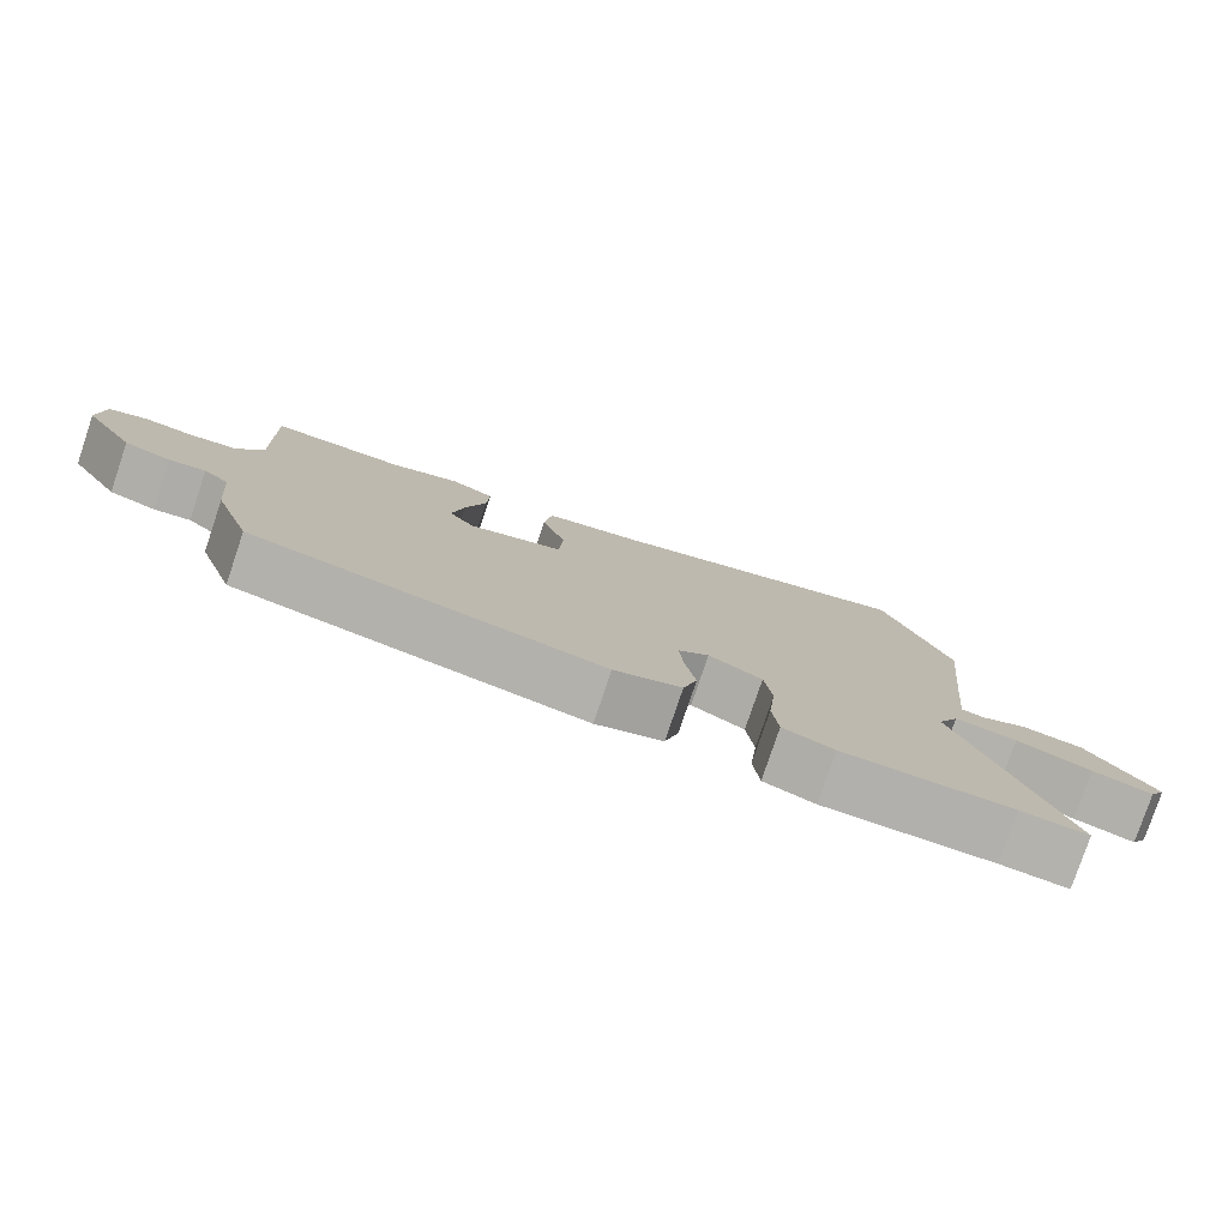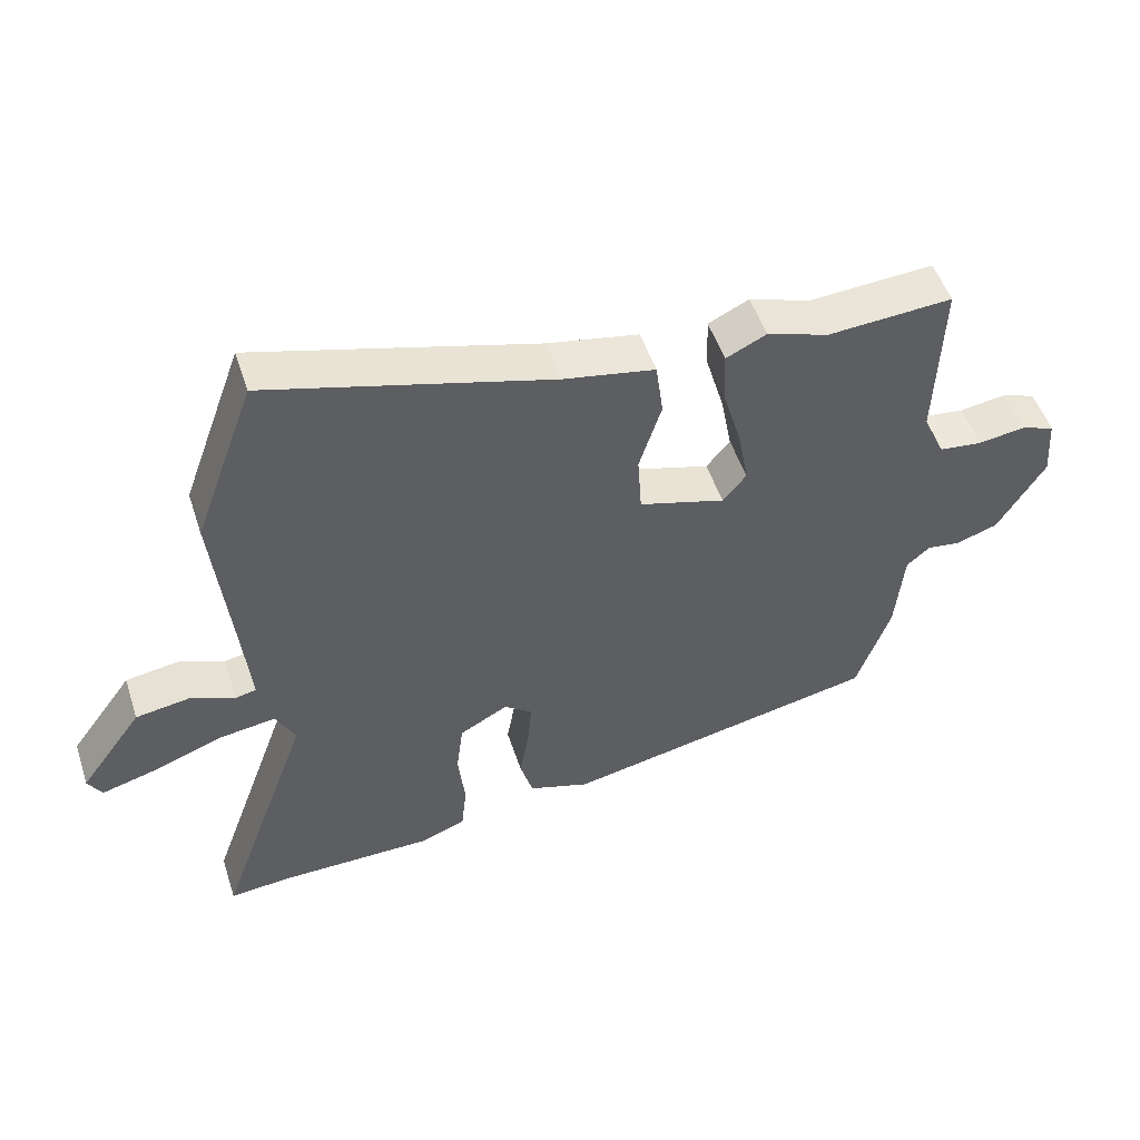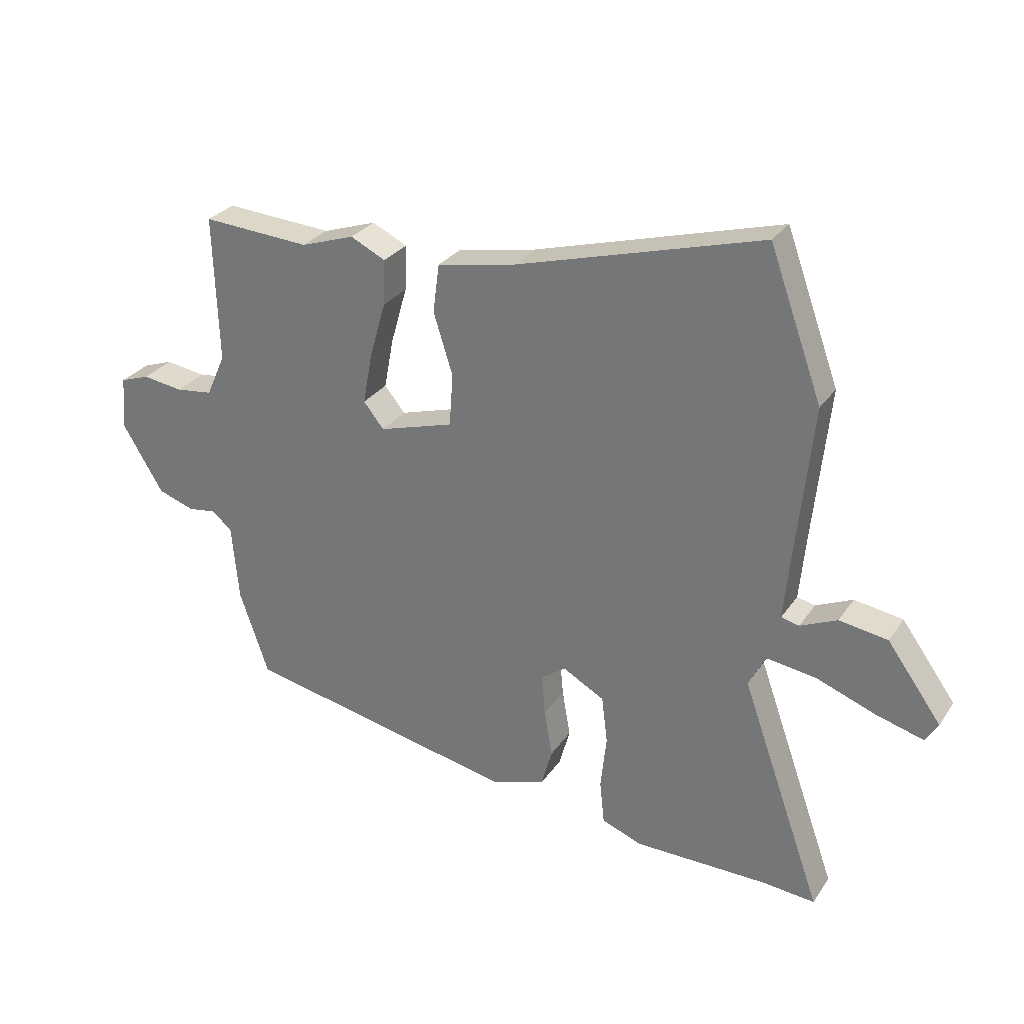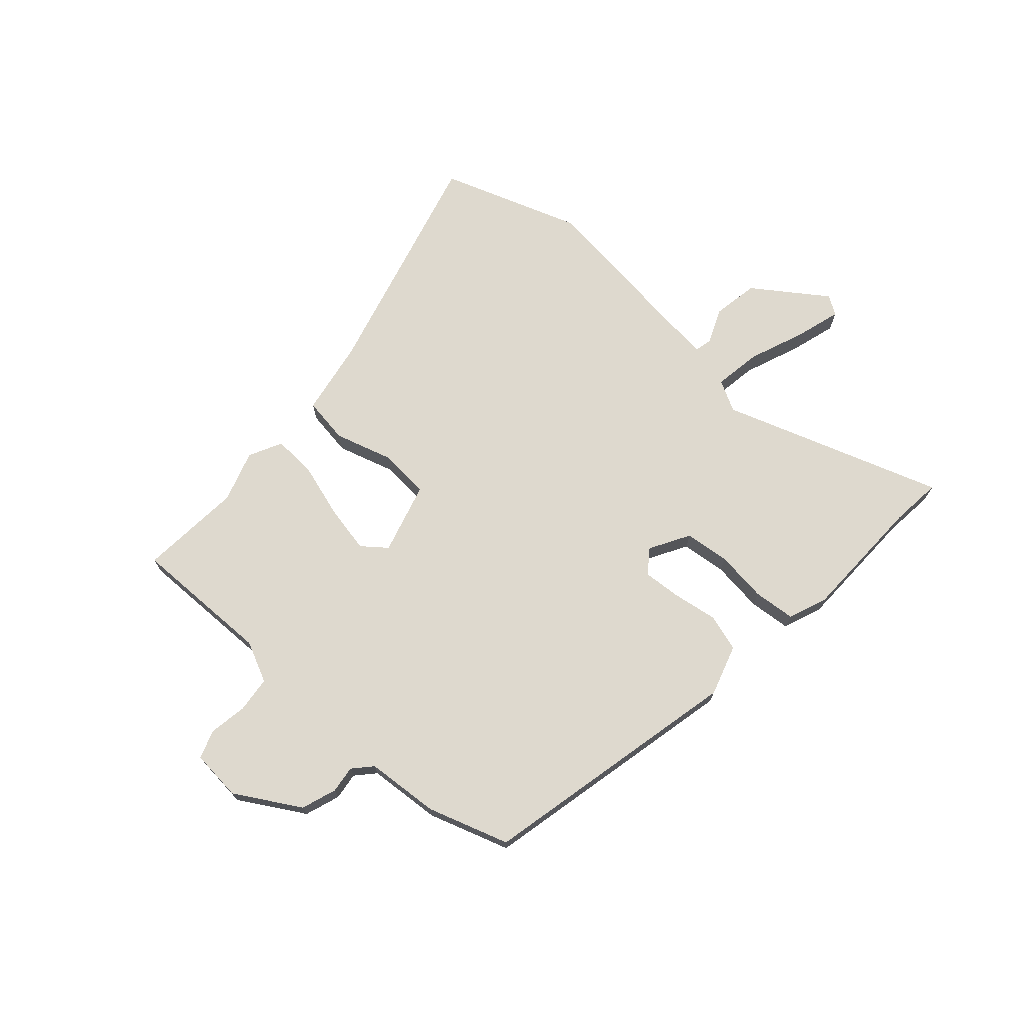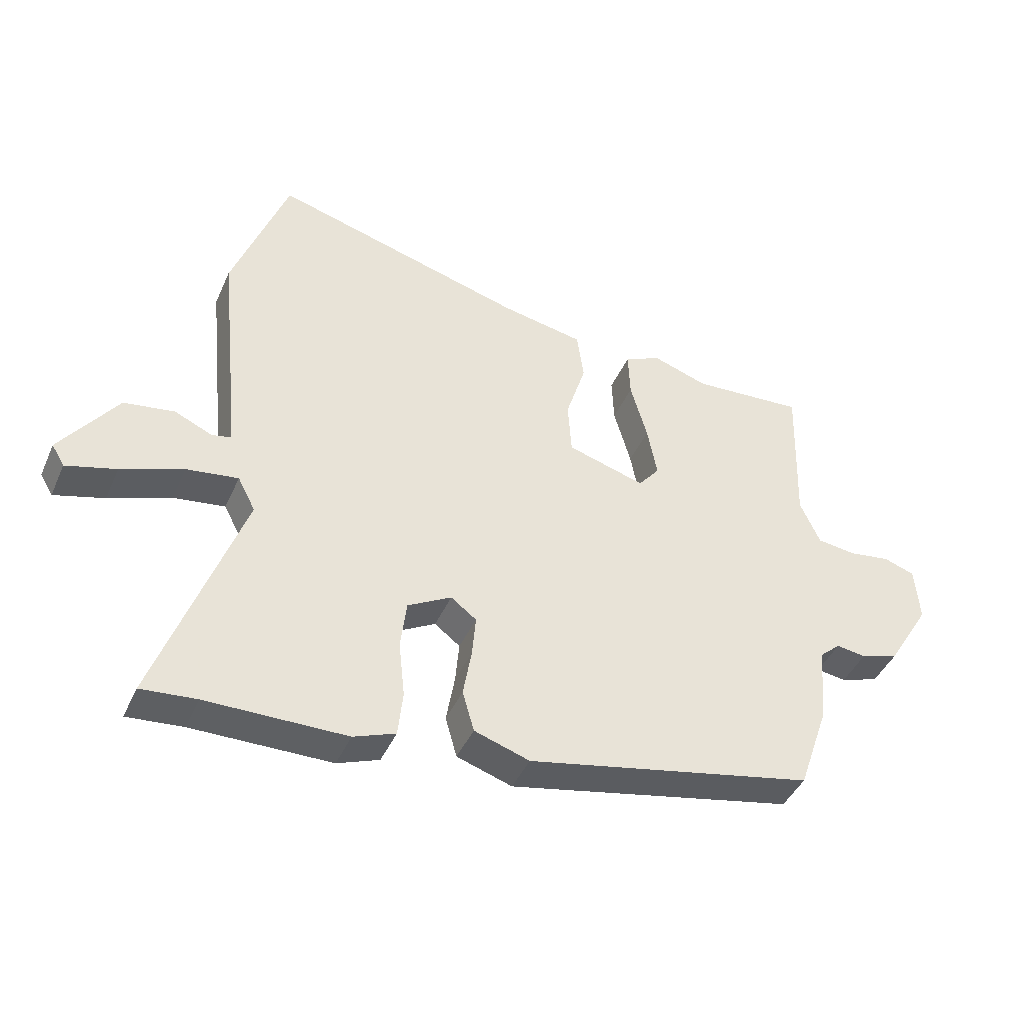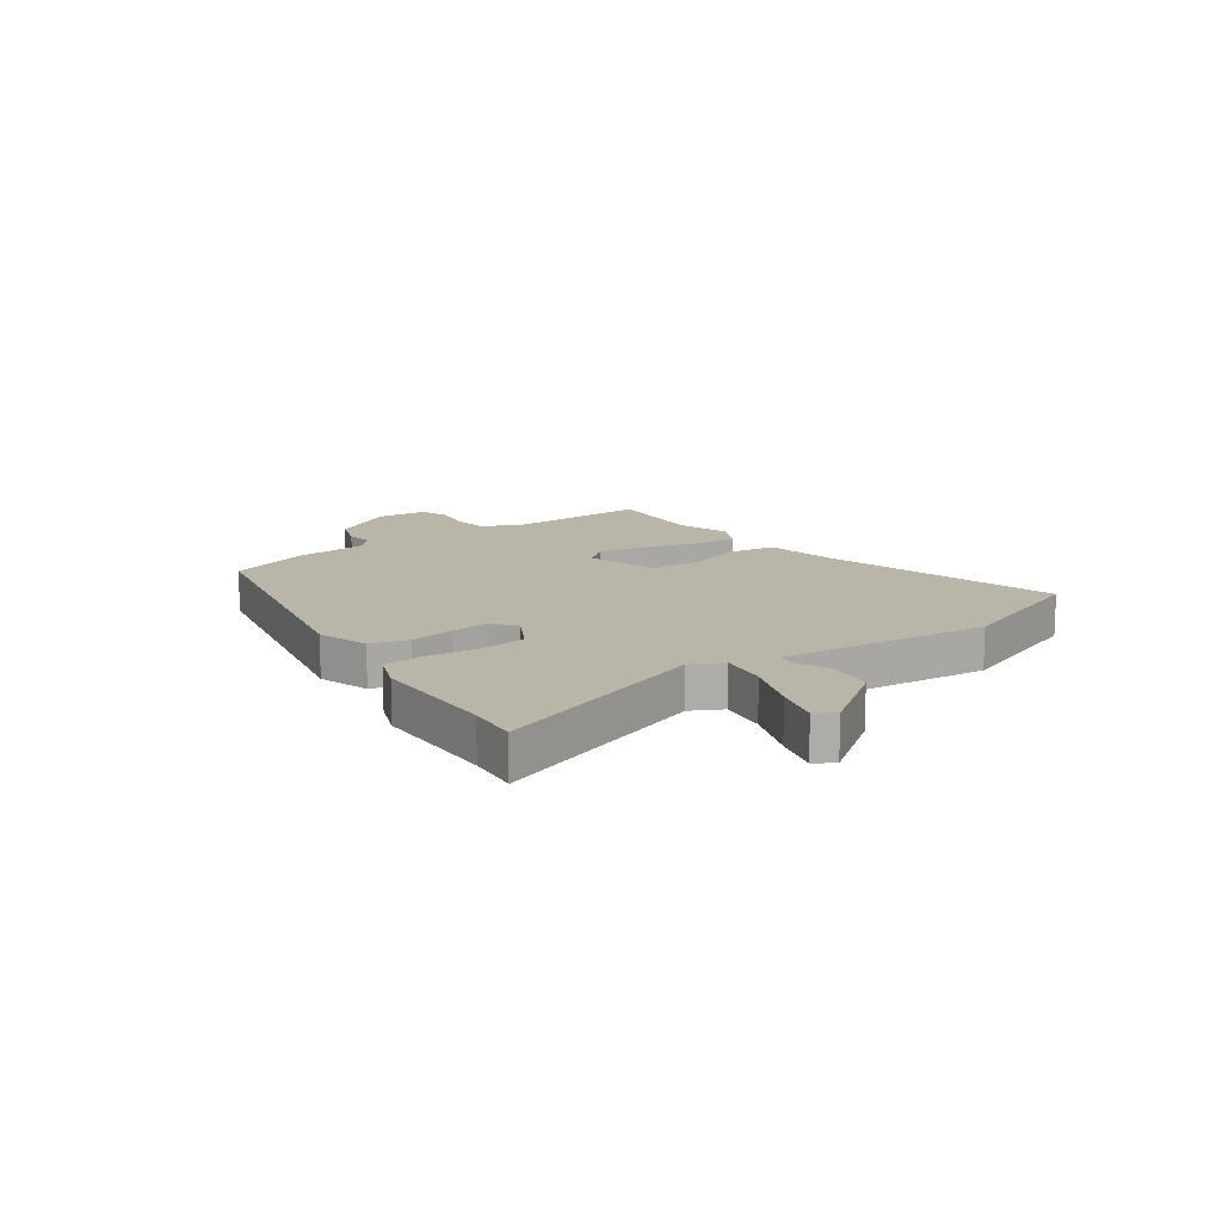
<metadata>
{"format":"obj","ext":"obj","renderer":"f3d","projection":"perspective","resolution":1024,"background":"white","views":[{"elev":-78.8,"azim":161.4,"up":"+Z"},{"elev":51.3,"azim":-18.1,"up":"+Z"},{"elev":28.6,"azim":-152.5,"up":"+Z"},{"elev":71.4,"azim":132.7,"up":"+Y"},{"elev":-42.8,"azim":-22.8,"up":"+Z"},{"elev":13.6,"azim":-125.3,"up":"+Y"}]}
</metadata>
<code>
v -0.537 0.07 0.398
v -0.446 0.07 0.648
v -0.027 0.07 0.53
v 0.109 0.07 0.504
v 0.12 0.07 0.421
v 0.087 0.07 0.316
v 0.093 0.07 0.226
v 0.221 0.07 0.188
v 0.256 0.07 0.231
v 0.24 0.07 0.317
v 0.212 0.07 0.415
v 0.209 0.07 0.493
v 0.269 0.07 0.522
v 0.361 0.07 0.491
v 0.546 0.07 0.503
v 0.538 0.07 0.251
v 0.571 0.07 0.178
v 0.635 0.07 0.17
v 0.704 0.07 0.18
v 0.755 0.07 0.162
v 0.762 0.07 0.07
v 0.692 0.07 -0.045
v 0.629 0.07 -0.066
v 0.58 0.07 -0.059
v 0.546 0.07 -0.089
v 0.534 0.07 -0.22
v 0.484 0.07 -0.365
v 0.011 0.07 -0.462
v -0.08 0.07 -0.432
v -0.099 0.07 -0.365
v -0.085 0.07 -0.284
v -0.079 0.07 -0.216
v -0.121 0.07 -0.184
v -0.193 0.07 -0.224
v -0.203 0.07 -0.305
v -0.193 0.07 -0.398
v -0.201 0.07 -0.473
v -0.27 0.07 -0.499
v -0.499 0.07 -0.5
v -0.59 0.07 -0.508
v -0.45 0.07 -0.115
v -0.479 0.07 -0.059
v -0.564 0.07 -0.071
v -0.666 0.07 -0.109
v -0.748 0.07 -0.132
v -0.769 0.07 -0.097
v -0.676 0.07 0.031
v -0.593 0.07 0.044
v -0.53 0.07 0.016
v -0.499 0.07 0.023
v -0.51 0.07 0.138
v -0.537 0 0.398
v -0.446 0 0.648
v -0.027 0 0.53
v 0.109 0 0.504
v 0.12 0 0.421
v 0.087 0 0.316
v 0.093 0 0.226
v 0.221 0 0.188
v 0.256 0 0.231
v 0.24 0 0.317
v 0.212 0 0.415
v 0.209 0 0.493
v 0.269 0 0.522
v 0.361 0 0.491
v 0.546 0 0.503
v 0.538 0 0.251
v 0.571 0 0.178
v 0.635 0 0.17
v 0.704 0 0.18
v 0.755 0 0.162
v 0.762 0 0.07
v 0.692 0 -0.045
v 0.629 0 -0.066
v 0.58 0 -0.059
v 0.546 0 -0.089
v 0.534 0 -0.22
v 0.484 0 -0.365
v 0.011 0 -0.462
v -0.08 0 -0.432
v -0.099 0 -0.365
v -0.085 0 -0.284
v -0.079 0 -0.216
v -0.121 0 -0.184
v -0.193 0 -0.224
v -0.203 0 -0.305
v -0.193 0 -0.398
v -0.201 0 -0.473
v -0.27 0 -0.499
v -0.499 0 -0.5
v -0.59 0 -0.508
v -0.45 0 -0.115
v -0.479 0 -0.059
v -0.564 0 -0.071
v -0.666 0 -0.109
v -0.748 0 -0.132
v -0.769 0 -0.097
v -0.676 0 0.031
v -0.593 0 0.044
v -0.53 0 0.016
v -0.499 0 0.023
v -0.51 0 0.138
f 46 47 48 49
f 46 49 50
f 43 44 45 46
f 42 43 46 50
f 41 42 50 51
f 39 40 41
f 38 39 41
f 35 36 37 38
f 34 35 38 41
f 33 34 41 51
f 28 29 30 31
f 28 31 32
f 25 26 27 28
f 24 25 28 32
f 21 22 23 24
f 18 19 20 21
f 17 18 21 24
f 16 17 24 32
f 14 15 16
f 10 11 12 13
f 9 10 13 14
f 3 4 5 6
f 3 6 7
f 2 3 7
f 1 2 7
f 51 1 7 8
f 32 33 51 8
f 9 14 16
f 8 9 16 32
f 100 99 98 97
f 101 100 97
f 97 96 95 94
f 101 97 94 93
f 102 101 93 92
f 92 91 90
f 92 90 89
f 89 88 87 86
f 92 89 86 85
f 102 92 85 84
f 82 81 80 79
f 83 82 79
f 79 78 77 76
f 83 79 76 75
f 75 74 73 72
f 72 71 70 69
f 75 72 69 68
f 83 75 68 67
f 67 66 65
f 64 63 62 61
f 65 64 61 60
f 57 56 55 54
f 58 57 54
f 58 54 53
f 58 53 52
f 59 58 52 102
f 59 102 84 83
f 67 65 60
f 83 67 60 59
f 1 52 53 2
f 2 53 54 3
f 3 54 55 4
f 4 55 56 5
f 5 56 57 6
f 6 57 58 7
f 7 58 59 8
f 8 59 60 9
f 9 60 61 10
f 10 61 62 11
f 11 62 63 12
f 12 63 64 13
f 13 64 65 14
f 14 65 66 15
f 15 66 67 16
f 16 67 68 17
f 17 68 69 18
f 18 69 70 19
f 19 70 71 20
f 20 71 72 21
f 21 72 73 22
f 22 73 74 23
f 23 74 75 24
f 24 75 76 25
f 25 76 77 26
f 26 77 78 27
f 27 78 79 28
f 28 79 80 29
f 29 80 81 30
f 30 81 82 31
f 31 82 83 32
f 32 83 84 33
f 33 84 85 34
f 34 85 86 35
f 35 86 87 36
f 36 87 88 37
f 37 88 89 38
f 38 89 90 39
f 39 90 91 40
f 40 91 92 41
f 41 92 93 42
f 42 93 94 43
f 43 94 95 44
f 44 95 96 45
f 45 96 97 46
f 46 97 98 47
f 47 98 99 48
f 48 99 100 49
f 49 100 101 50
f 50 101 102 51
f 51 102 52 1

</code>
